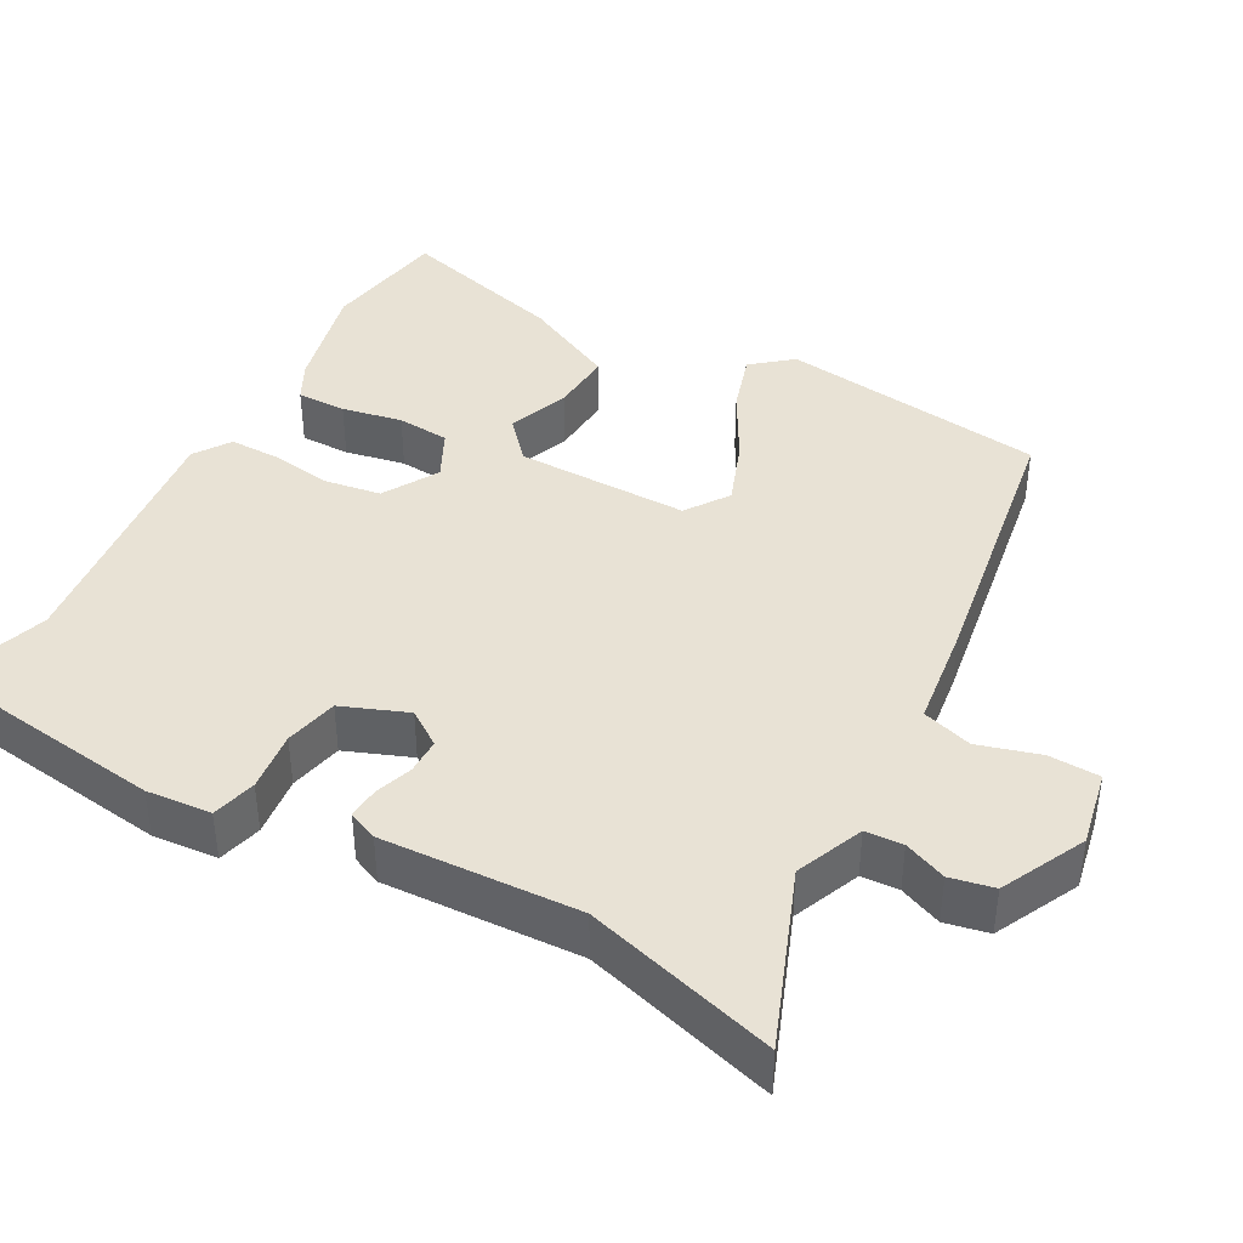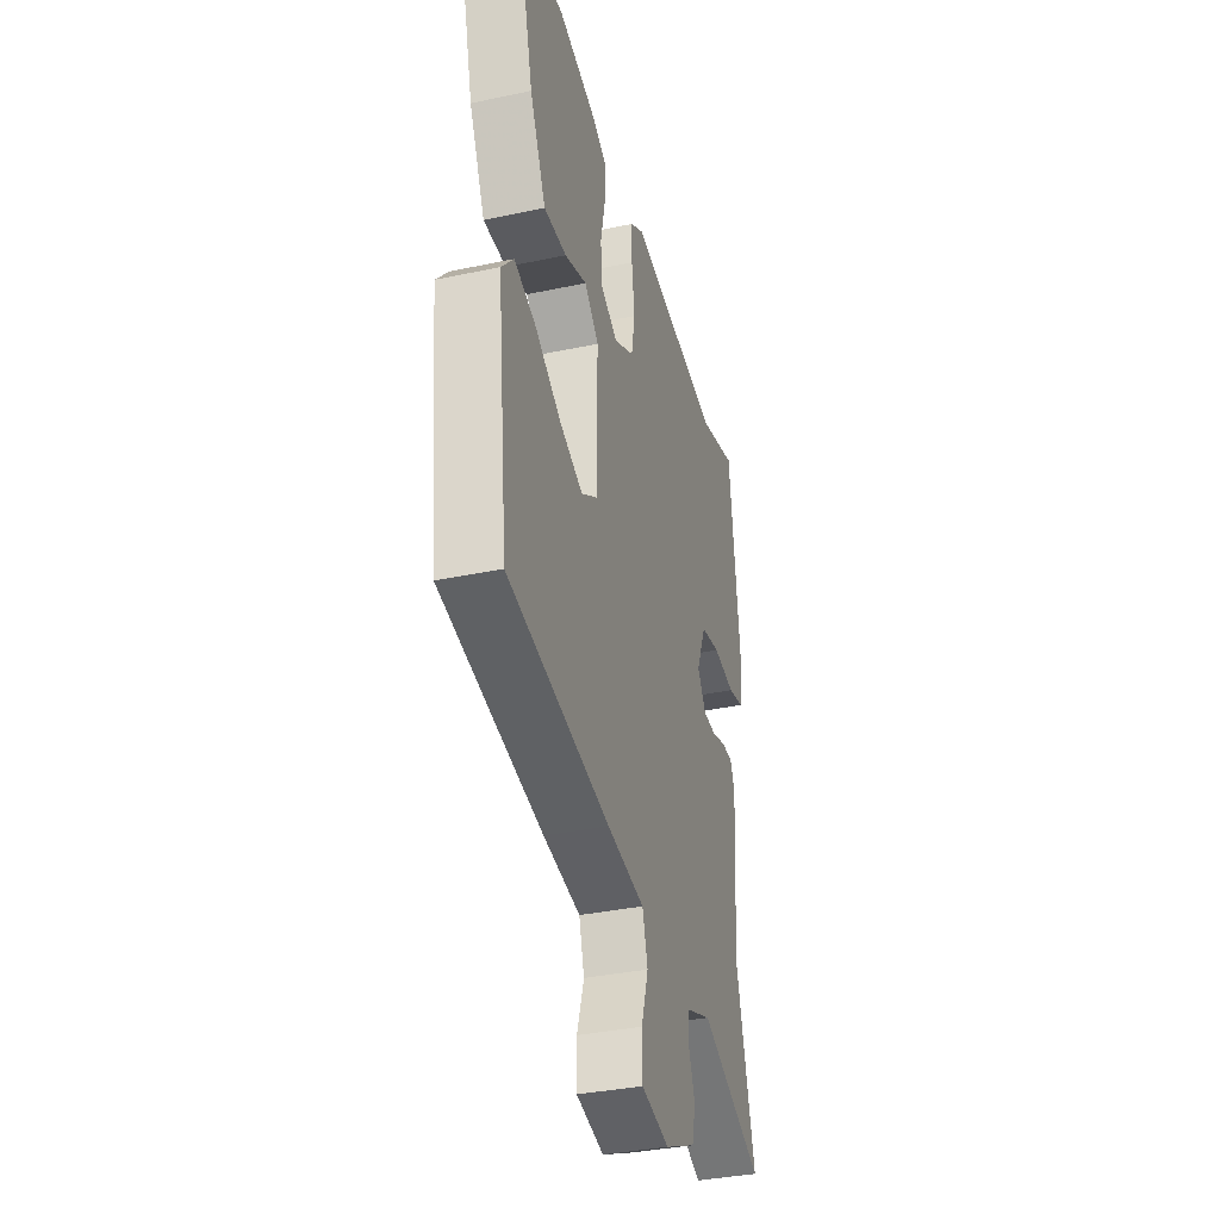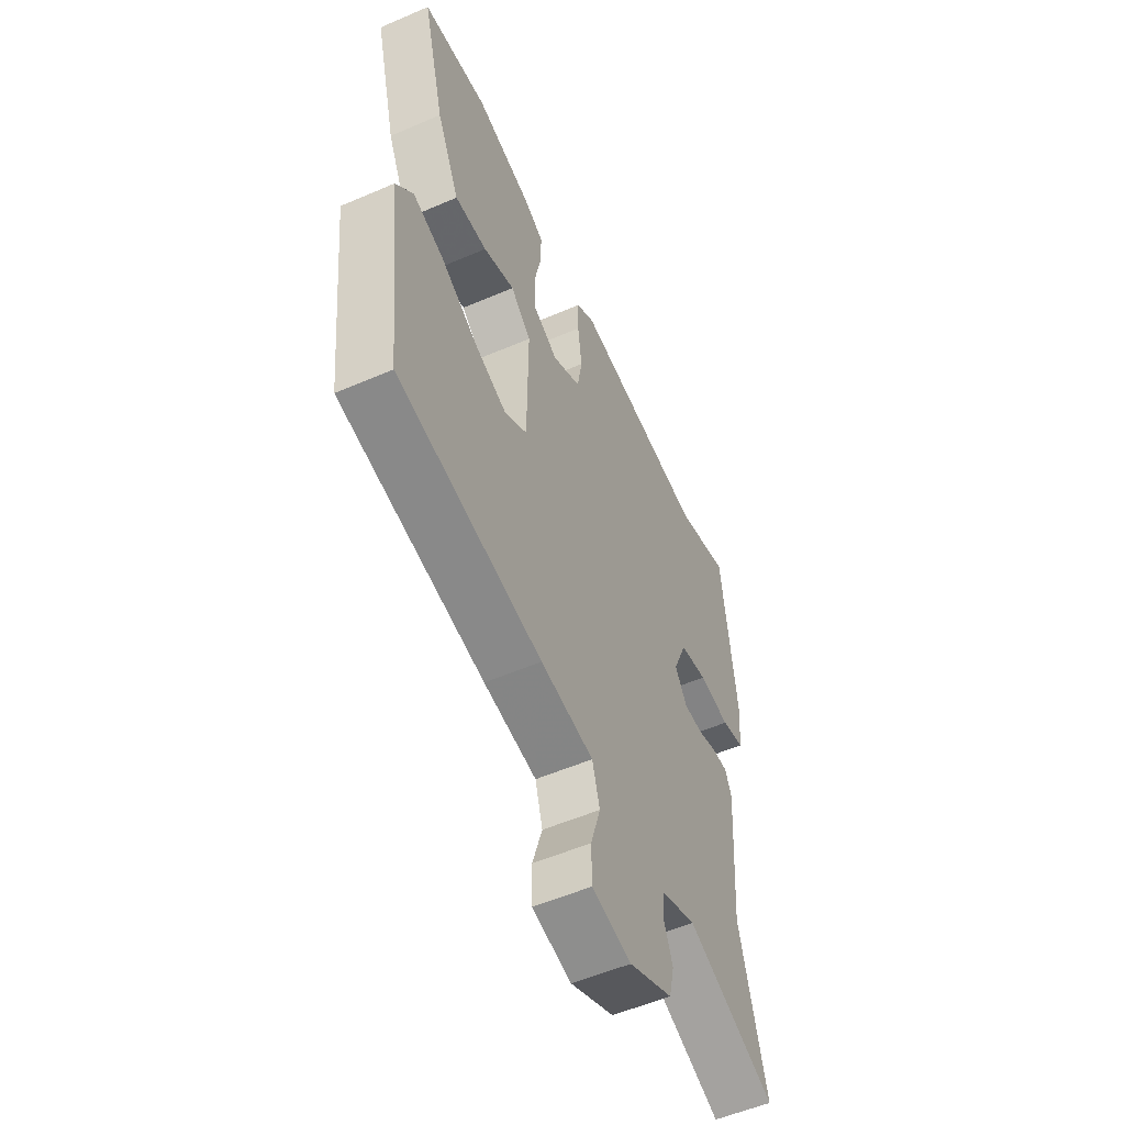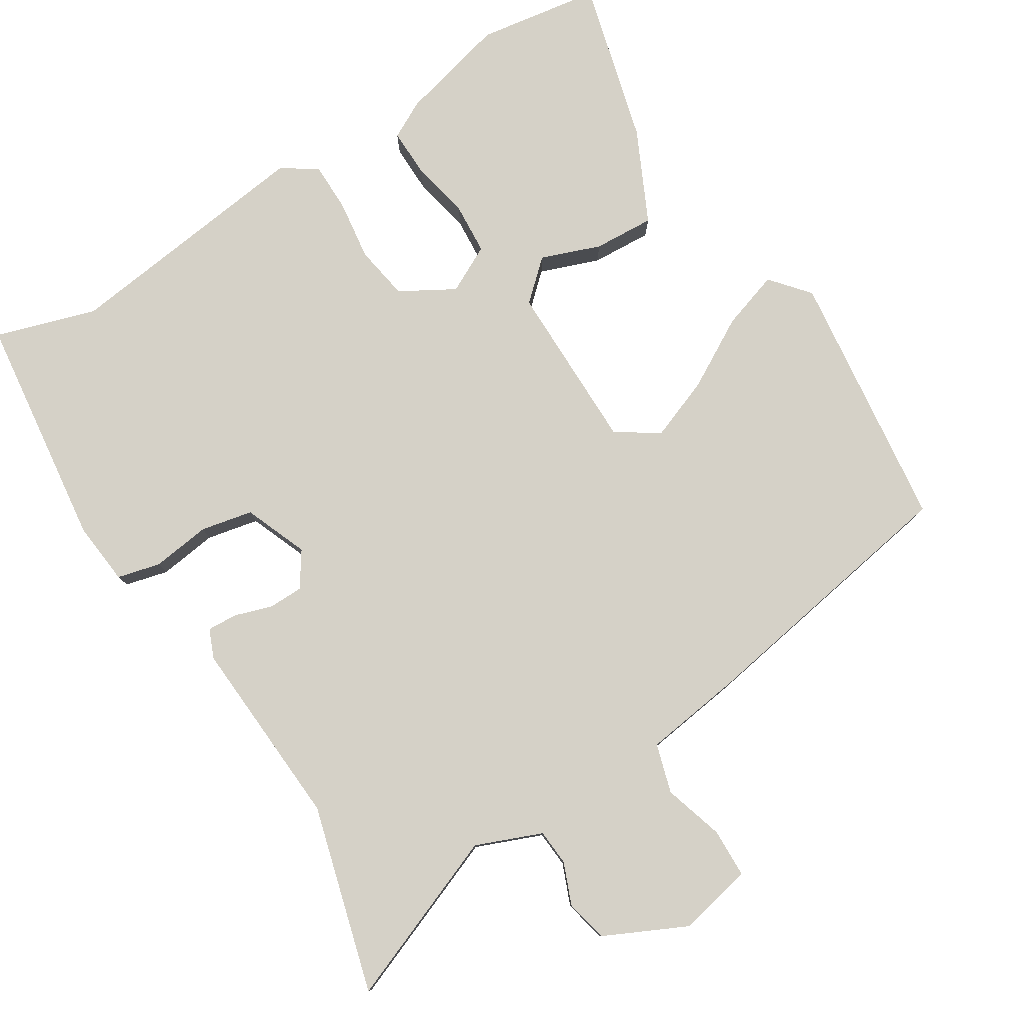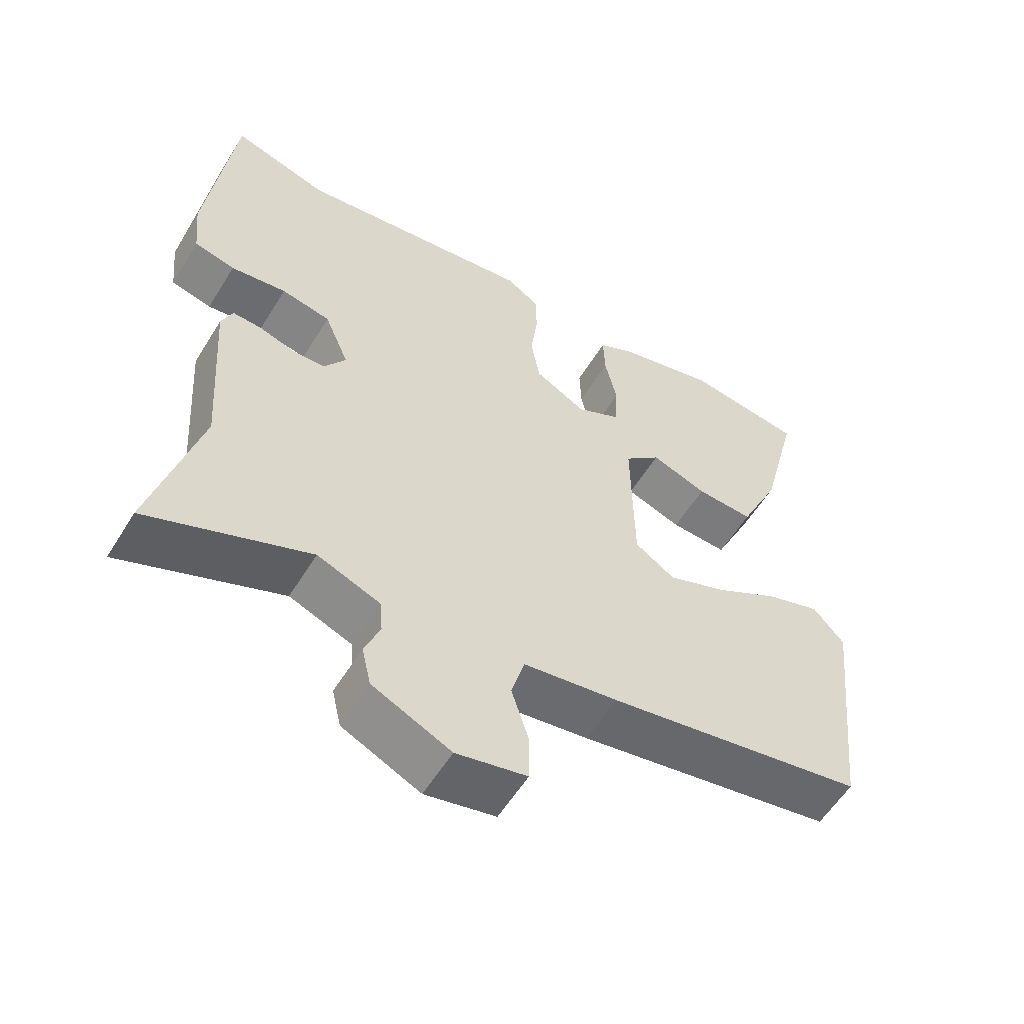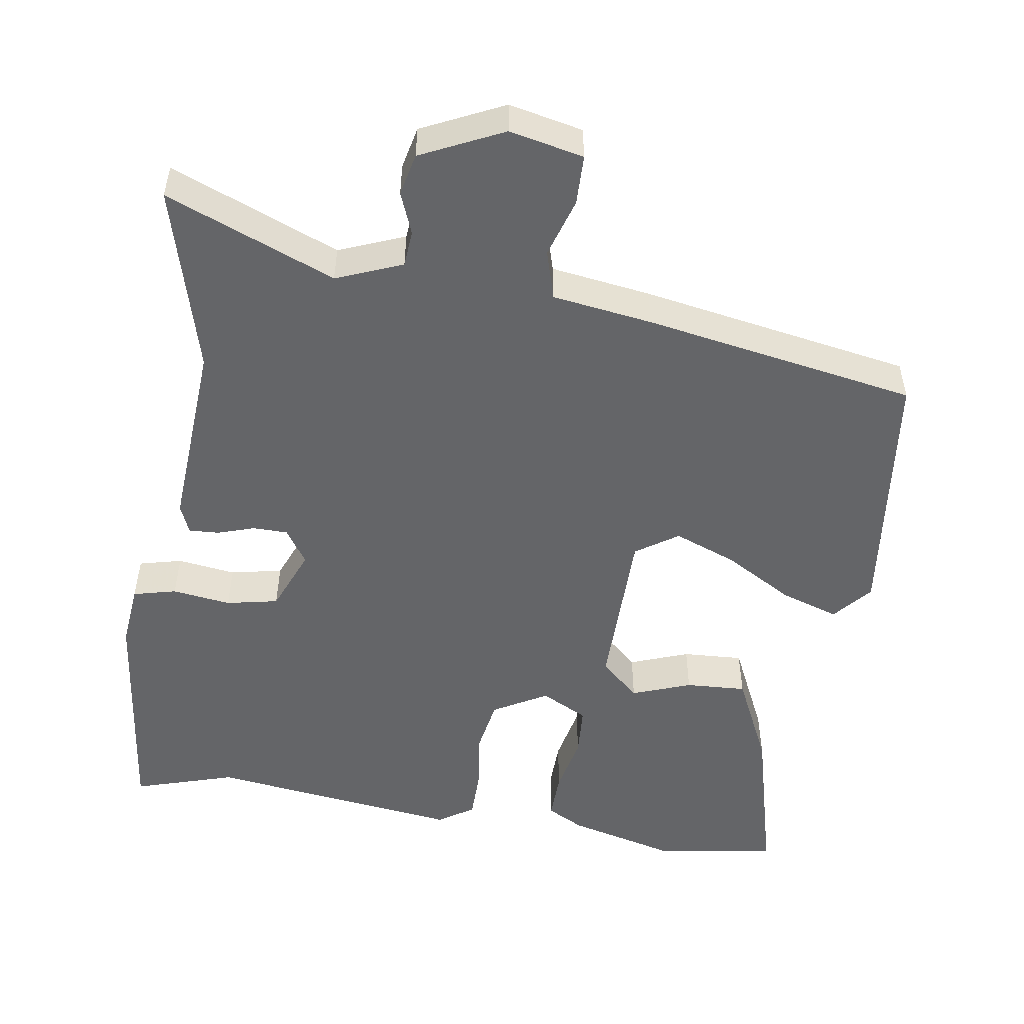
<metadata>
{"format":"obj","ext":"obj","renderer":"f3d","projection":"perspective","resolution":1024,"background":"white","views":[{"elev":40.9,"azim":119.8,"up":"+Y"},{"elev":-36.0,"azim":-74.5,"up":"+Z"},{"elev":-54.4,"azim":-65.4,"up":"+Z"},{"elev":79.5,"azim":148.5,"up":"+Y"},{"elev":-57.4,"azim":148.6,"up":"+Z"},{"elev":-51.6,"azim":171.5,"up":"+Y"}]}
</metadata>
<code>
v -0.5 0.07 -0.415
v -0.539 0.07 -0.064
v -0.495 0.07 -0.013
v -0.417 0.07 -0.039
v -0.324 0.07 -0.093
v -0.24 0.07 -0.126
v -0.183 0.07 -0.088
v -0.18 0.07 0.139
v -0.232 0.07 0.187
v -0.312 0.07 0.158
v -0.394 0.07 0.154
v -0.452 0.07 0.278
v -0.508 0.07 0.499
v -0.343 0.07 0.523
v -0.198 0.07 0.485
v -0.148 0.07 0.458
v -0.15 0.07 0.393
v -0.167 0.07 0.314
v -0.163 0.07 0.245
v -0.1 0.07 0.212
v -0.027 0.07 0.253
v -0.014 0.07 0.326
v -0.024 0.07 0.407
v -0.023 0.07 0.474
v 0.025 0.07 0.505
v 0.366 0.07 0.459
v 0.502 0.07 0.5
v 0.538 0.07 0.185
v 0.529 0.07 0.1
v 0.471 0.07 0.086
v 0.392 0.07 0.097
v 0.322 0.07 0.083
v 0.287 0.07 -0.002
v 0.318 0.07 -0.049
v 0.365 0.07 -0.05
v 0.415 0.07 -0.034
v 0.456 0.07 -0.032
v 0.472 0.07 -0.071
v 0.454 0.07 -0.328
v 0.521 0.07 -0.58
v 0.293 0.07 -0.487
v 0.204 0.07 -0.522
v 0.2 0.07 -0.571
v 0.222 0.07 -0.627
v 0.209 0.07 -0.684
v 0.098 0.07 -0.736
v -0.002 0.07 -0.714
v -0.003 0.07 -0.647
v 0.022 0.07 -0.567
v 0.003 0.07 -0.501
v -0.132 0.07 -0.481
v -0.5 0 -0.415
v -0.539 0 -0.064
v -0.495 0 -0.013
v -0.417 0 -0.039
v -0.324 0 -0.093
v -0.24 0 -0.126
v -0.183 0 -0.088
v -0.18 0 0.139
v -0.232 0 0.187
v -0.312 0 0.158
v -0.394 0 0.154
v -0.452 0 0.278
v -0.508 0 0.499
v -0.343 0 0.523
v -0.198 0 0.485
v -0.148 0 0.458
v -0.15 0 0.393
v -0.167 0 0.314
v -0.163 0 0.245
v -0.1 0 0.212
v -0.027 0 0.253
v -0.014 0 0.326
v -0.024 0 0.407
v -0.023 0 0.474
v 0.025 0 0.505
v 0.366 0 0.459
v 0.502 0 0.5
v 0.538 0 0.185
v 0.529 0 0.1
v 0.471 0 0.086
v 0.392 0 0.097
v 0.322 0 0.083
v 0.287 0 -0.002
v 0.318 0 -0.049
v 0.365 0 -0.05
v 0.415 0 -0.034
v 0.456 0 -0.032
v 0.472 0 -0.071
v 0.454 0 -0.328
v 0.521 0 -0.58
v 0.293 0 -0.487
v 0.204 0 -0.522
v 0.2 0 -0.571
v 0.222 0 -0.627
v 0.209 0 -0.684
v 0.098 0 -0.736
v -0.002 0 -0.714
v -0.003 0 -0.647
v 0.022 0 -0.567
v 0.003 0 -0.501
v -0.132 0 -0.481
f 3 4 5
f 2 3 5
f 1 2 5
f 51 1 5
f 50 51 5
f 47 48 49
f 46 47 49
f 45 46 49
f 44 45 49
f 43 44 49
f 42 43 49 50
f 50 5 6
f 42 50 6
f 41 42 6
f 41 6 7
f 40 41 7
f 39 40 7
f 37 38 39
f 36 37 39
f 35 36 39
f 34 35 39 7
f 29 30 31
f 28 29 31
f 27 28 31
f 26 27 31
f 26 31 32
f 25 26 32
f 24 25 32
f 23 24 32
f 22 23 32
f 21 22 32 33
f 16 17 18
f 15 16 18
f 14 15 18
f 13 14 18
f 12 13 18
f 11 12 18
f 10 11 18
f 9 10 18
f 8 9 18 19
f 34 7 8
f 33 34 8
f 21 33 8
f 20 21 8
f 8 19 20
f 56 55 54
f 56 54 53
f 56 53 52
f 56 52 102
f 56 102 101
f 100 99 98
f 100 98 97
f 100 97 96
f 100 96 95
f 100 95 94
f 101 100 94 93
f 57 56 101
f 57 101 93
f 57 93 92
f 58 57 92
f 58 92 91
f 58 91 90
f 90 89 88
f 90 88 87
f 90 87 86
f 58 90 86 85
f 82 81 80
f 82 80 79
f 82 79 78
f 82 78 77
f 83 82 77
f 83 77 76
f 83 76 75
f 83 75 74
f 83 74 73
f 84 83 73 72
f 69 68 67
f 69 67 66
f 69 66 65
f 69 65 64
f 69 64 63
f 69 63 62
f 69 62 61
f 69 61 60
f 70 69 60 59
f 59 58 85
f 59 85 84
f 59 84 72
f 59 72 71
f 71 70 59
f 1 52 53 2
f 2 53 54 3
f 3 54 55 4
f 4 55 56 5
f 5 56 57 6
f 6 57 58 7
f 7 58 59 8
f 8 59 60 9
f 9 60 61 10
f 10 61 62 11
f 11 62 63 12
f 12 63 64 13
f 13 64 65 14
f 14 65 66 15
f 15 66 67 16
f 16 67 68 17
f 17 68 69 18
f 18 69 70 19
f 19 70 71 20
f 20 71 72 21
f 21 72 73 22
f 22 73 74 23
f 23 74 75 24
f 24 75 76 25
f 25 76 77 26
f 26 77 78 27
f 27 78 79 28
f 28 79 80 29
f 29 80 81 30
f 30 81 82 31
f 31 82 83 32
f 32 83 84 33
f 33 84 85 34
f 34 85 86 35
f 35 86 87 36
f 36 87 88 37
f 37 88 89 38
f 38 89 90 39
f 39 90 91 40
f 40 91 92 41
f 41 92 93 42
f 42 93 94 43
f 43 94 95 44
f 44 95 96 45
f 45 96 97 46
f 46 97 98 47
f 47 98 99 48
f 48 99 100 49
f 49 100 101 50
f 50 101 102 51
f 51 102 52 1

</code>
